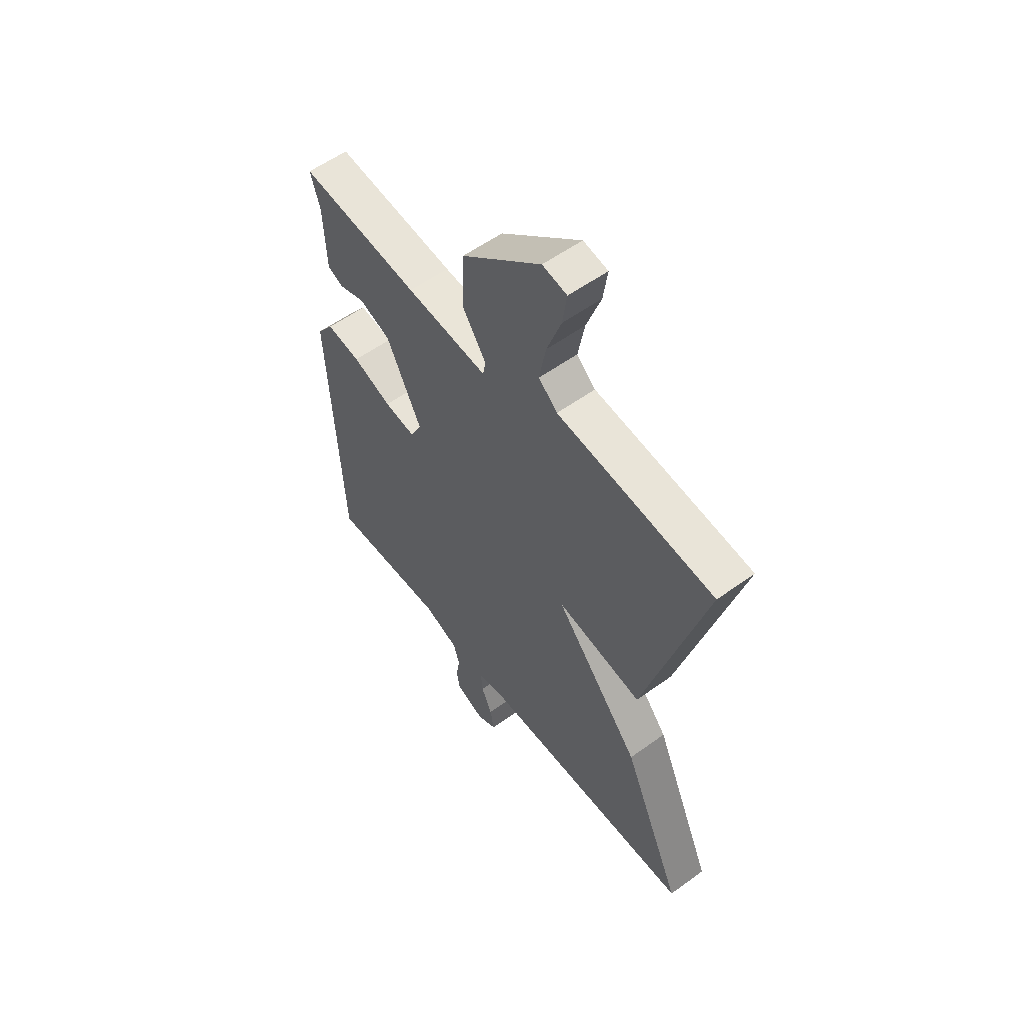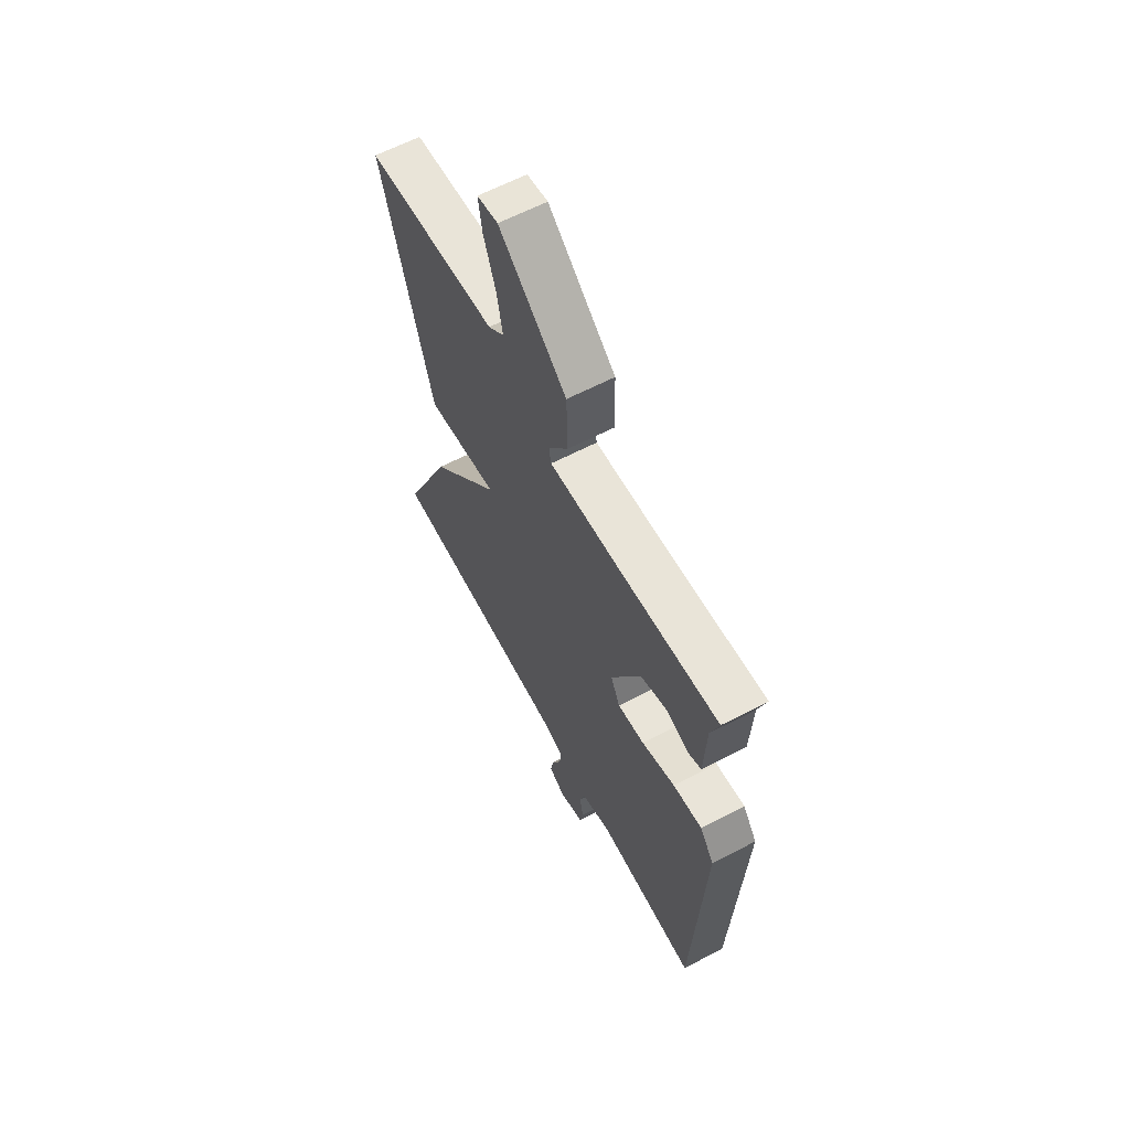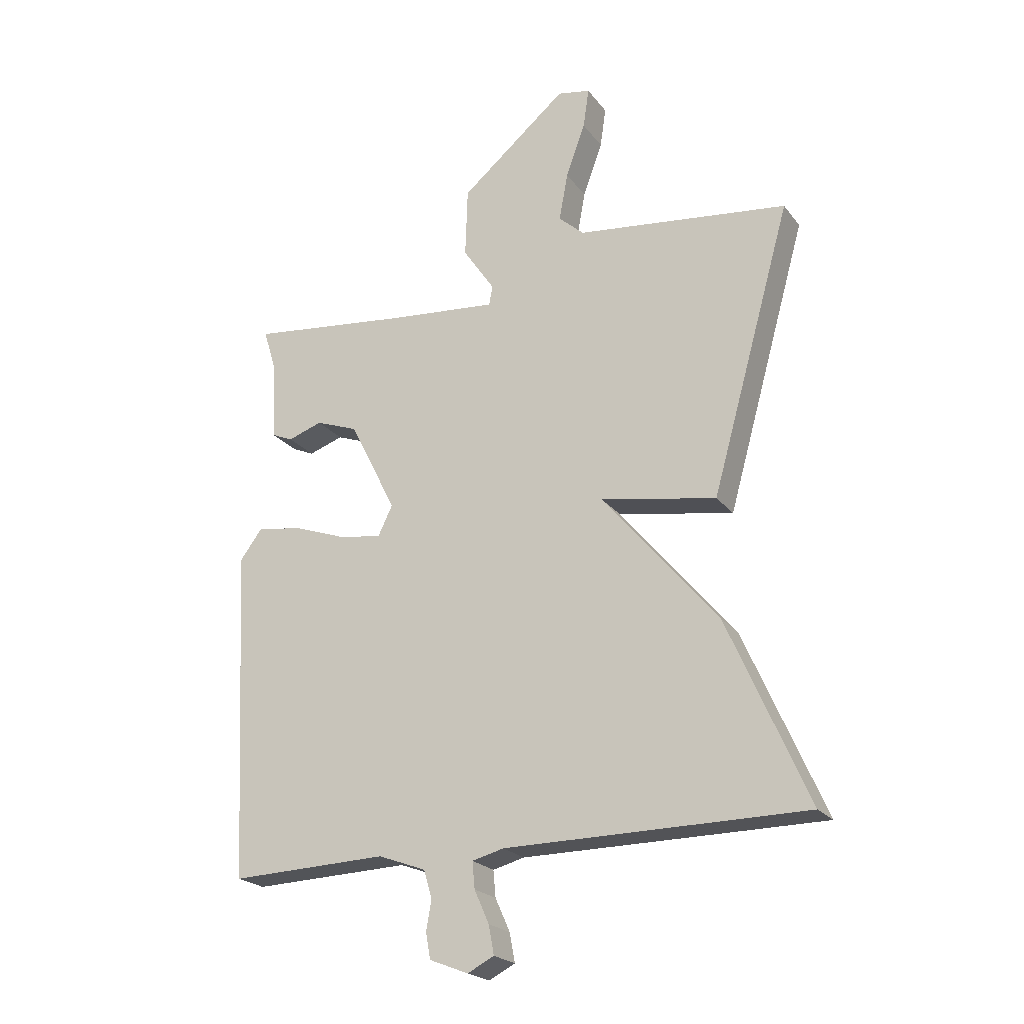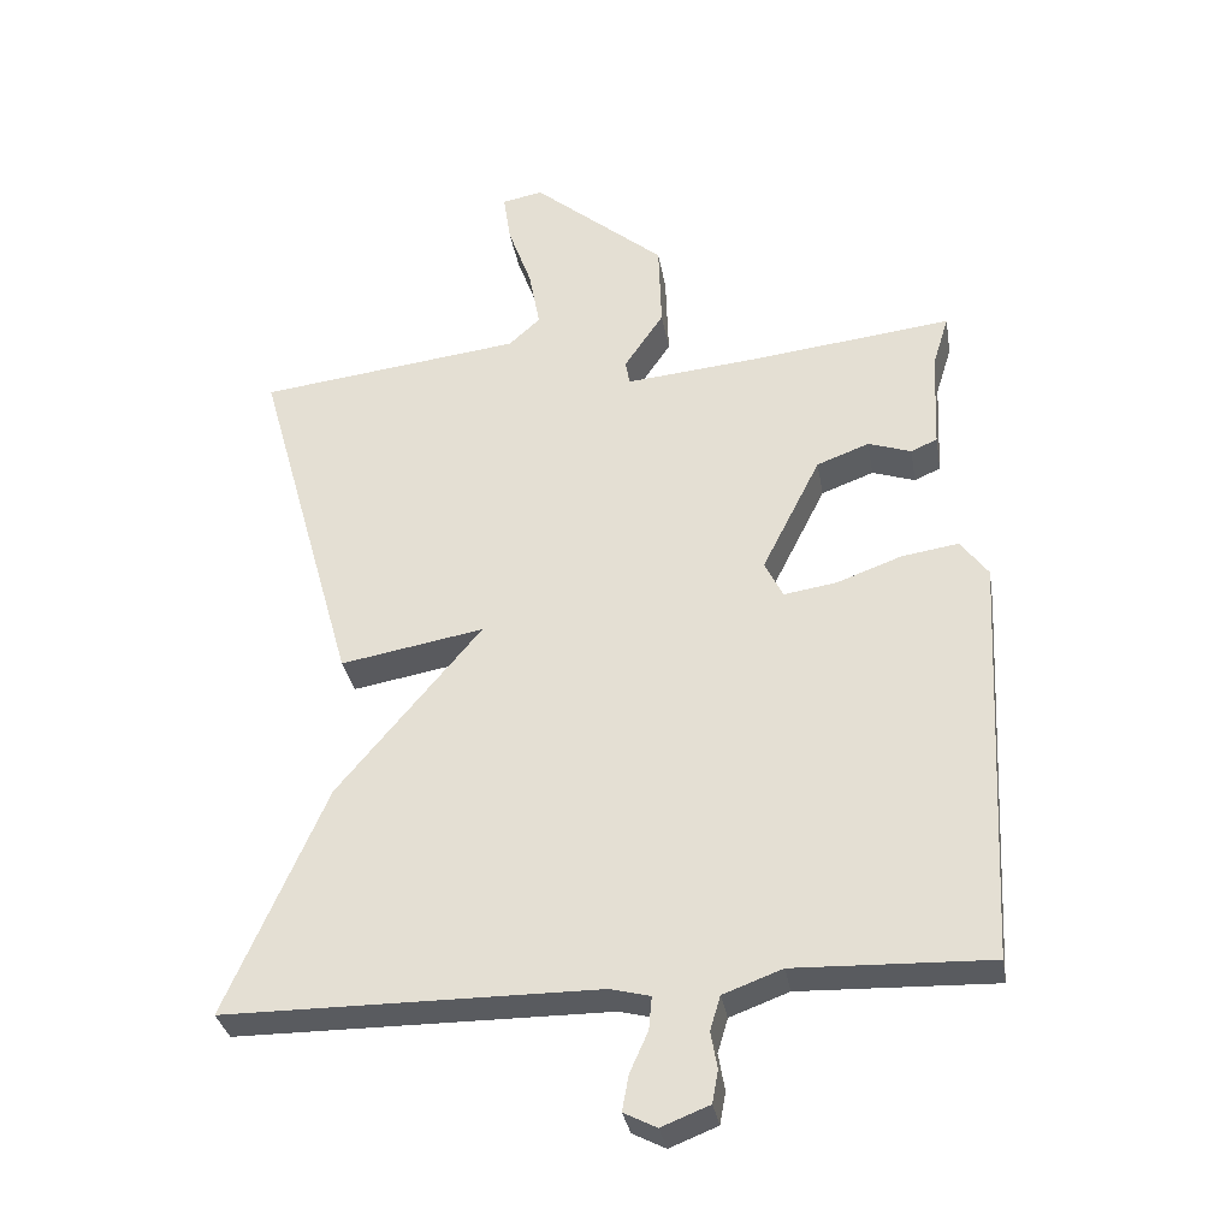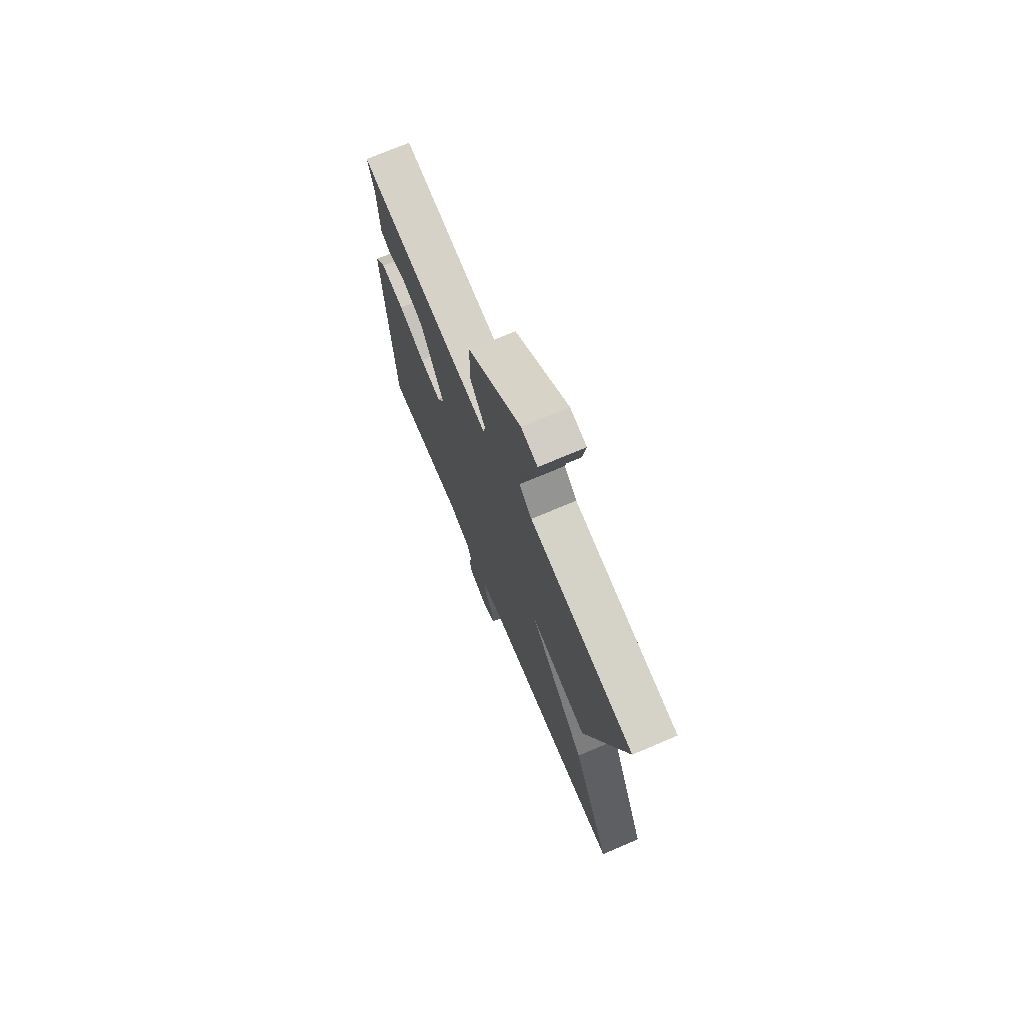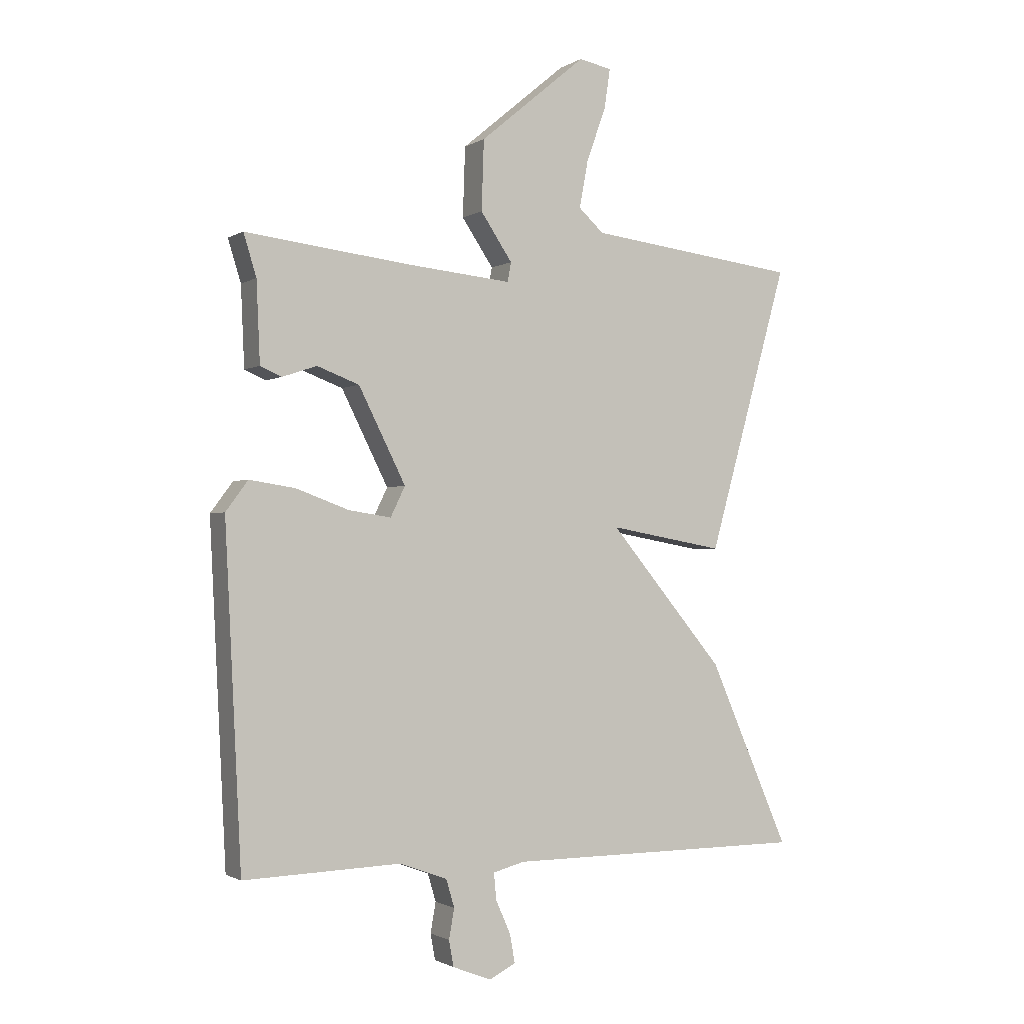
<metadata>
{"format":"obj","ext":"obj","renderer":"f3d","projection":"perspective","resolution":1024,"background":"white","views":[{"elev":56.3,"azim":-127.2,"up":"+Z"},{"elev":62.8,"azim":62.2,"up":"+Z"},{"elev":-22.2,"azim":-152.8,"up":"+Z"},{"elev":-32.6,"azim":9.6,"up":"+Z"},{"elev":73.0,"azim":-113.0,"up":"+Z"},{"elev":-1.5,"azim":152.7,"up":"+Z"}]}
</metadata>
<code>
v -0.5 0.07 0.5
v -0.139 0.07 0.544
v -0.096 0.07 0.583
v -0.111 0.07 0.664
v -0.144 0.07 0.755
v -0.154 0.07 0.823
v -0.098 0.07 0.834
v 0.084 0.07 0.682
v 0.088 0.07 0.563
v 0.034 0.07 0.483
v 0.04 0.07 0.45
v 0.227 0.07 0.468
v 0.5 0.07 0.5
v 0.478 0.07 0.429
v 0.472 0.07 0.293
v 0.436 0.07 0.277
v 0.377 0.07 0.297
v 0.305 0.07 0.27
v 0.225 0.07 0.111
v 0.25 0.07 0.06
v 0.322 0.07 0.071
v 0.412 0.07 0.104
v 0.49 0.07 0.116
v 0.528 0.07 0.065
v 0.5 0.07 -0.5
v 0.232 0.07 -0.491
v 0.151 0.07 -0.521
v 0.137 0.07 -0.568
v 0.146 0.07 -0.619
v 0.138 0.07 -0.663
v 0.072 0.07 -0.689
v 0.027 0.07 -0.666
v 0.036 0.07 -0.617
v 0.061 0.07 -0.561
v 0.065 0.07 -0.516
v 0.011 0.07 -0.502
v -0.5 0.07 -0.5
v -0.363 0.07 -0.187
v -0.166 0.07 0.048
v -0.363 0.07 0.013
v -0.5 0 0.5
v -0.139 0 0.544
v -0.096 0 0.583
v -0.111 0 0.664
v -0.144 0 0.755
v -0.154 0 0.823
v -0.098 0 0.834
v 0.084 0 0.682
v 0.088 0 0.563
v 0.034 0 0.483
v 0.04 0 0.45
v 0.227 0 0.468
v 0.5 0 0.5
v 0.478 0 0.429
v 0.472 0 0.293
v 0.436 0 0.277
v 0.377 0 0.297
v 0.305 0 0.27
v 0.225 0 0.111
v 0.25 0 0.06
v 0.322 0 0.071
v 0.412 0 0.104
v 0.49 0 0.116
v 0.528 0 0.065
v 0.5 0 -0.5
v 0.232 0 -0.491
v 0.151 0 -0.521
v 0.137 0 -0.568
v 0.146 0 -0.619
v 0.138 0 -0.663
v 0.072 0 -0.689
v 0.027 0 -0.666
v 0.036 0 -0.617
v 0.061 0 -0.561
v 0.065 0 -0.516
v 0.011 0 -0.502
v -0.5 0 -0.5
v -0.363 0 -0.187
v -0.166 0 0.048
v -0.363 0 0.013
f 39 40 1 2
f 36 37 38 39
f 39 2 3
f 36 39 3
f 35 36 3
f 32 33 34
f 31 32 34
f 30 31 34
f 29 30 34
f 28 29 34
f 27 28 34 35
f 26 27 35 3
f 24 25 26
f 23 24 26
f 22 23 26
f 21 22 26
f 20 21 26
f 26 3 4
f 20 26 4
f 19 20 4
f 14 15 16 17
f 14 17 18
f 13 14 18
f 12 13 18
f 11 12 18 19
f 8 9 10
f 7 8 10
f 6 7 10
f 5 6 10
f 4 5 10
f 4 10 11
f 4 11 19
f 42 41 80 79
f 79 78 77 76
f 43 42 79
f 43 79 76
f 43 76 75
f 74 73 72
f 74 72 71
f 74 71 70
f 74 70 69
f 74 69 68
f 75 74 68 67
f 43 75 67 66
f 66 65 64
f 66 64 63
f 66 63 62
f 66 62 61
f 66 61 60
f 44 43 66
f 44 66 60
f 44 60 59
f 57 56 55 54
f 58 57 54
f 58 54 53
f 58 53 52
f 59 58 52 51
f 50 49 48
f 50 48 47
f 50 47 46
f 50 46 45
f 50 45 44
f 51 50 44
f 59 51 44
f 1 41 42 2
f 2 42 43 3
f 3 43 44 4
f 4 44 45 5
f 5 45 46 6
f 6 46 47 7
f 7 47 48 8
f 8 48 49 9
f 9 49 50 10
f 10 50 51 11
f 11 51 52 12
f 12 52 53 13
f 13 53 54 14
f 14 54 55 15
f 15 55 56 16
f 16 56 57 17
f 17 57 58 18
f 18 58 59 19
f 19 59 60 20
f 20 60 61 21
f 21 61 62 22
f 22 62 63 23
f 23 63 64 24
f 24 64 65 25
f 25 65 66 26
f 26 66 67 27
f 27 67 68 28
f 28 68 69 29
f 29 69 70 30
f 30 70 71 31
f 31 71 72 32
f 32 72 73 33
f 33 73 74 34
f 34 74 75 35
f 35 75 76 36
f 36 76 77 37
f 37 77 78 38
f 38 78 79 39
f 39 79 80 40
f 40 80 41 1

</code>
